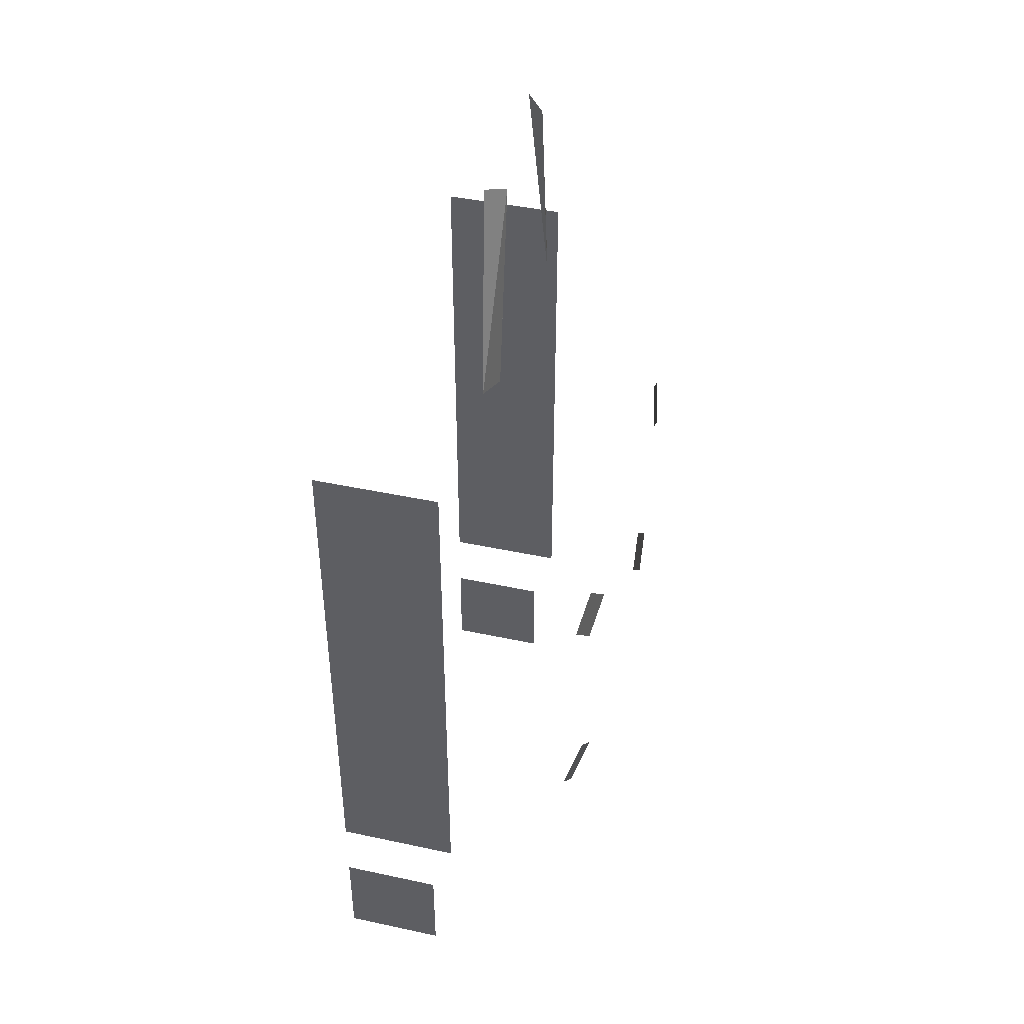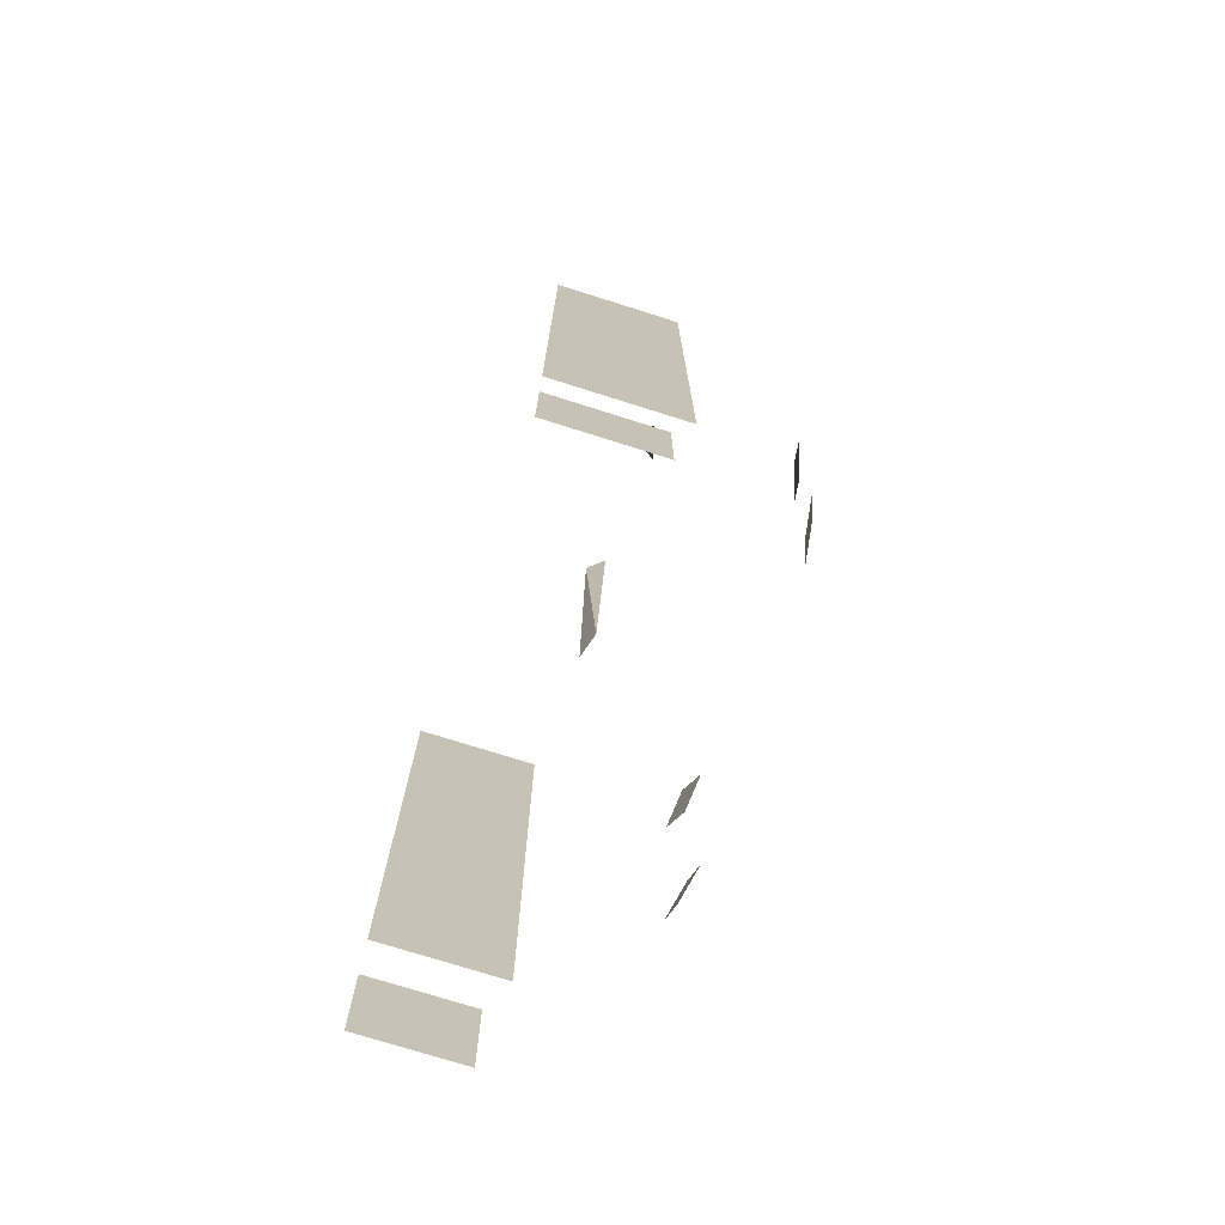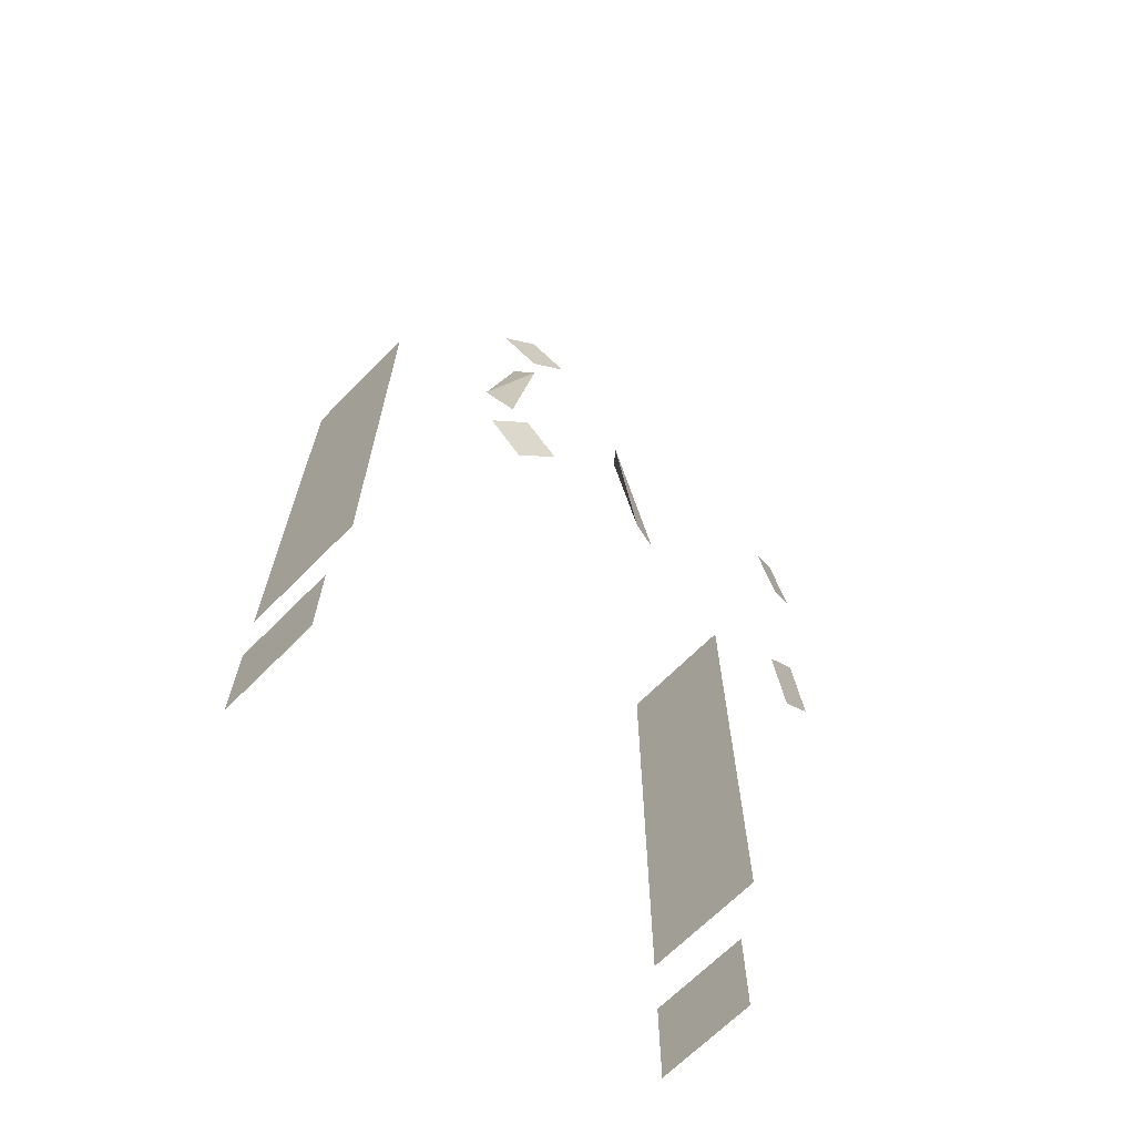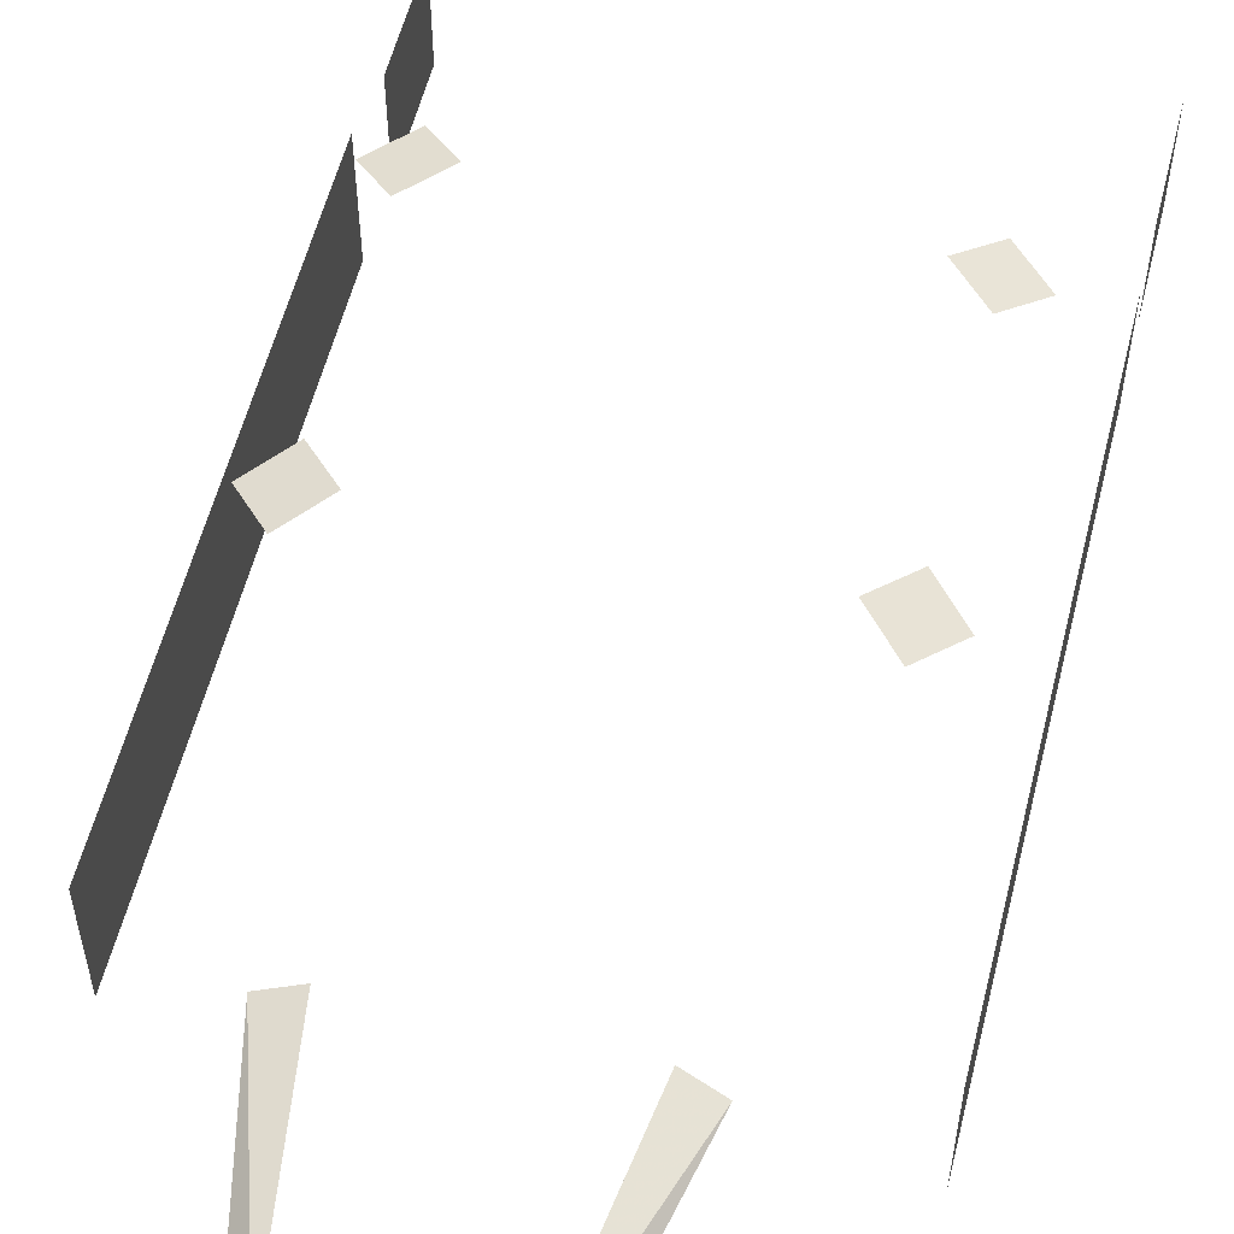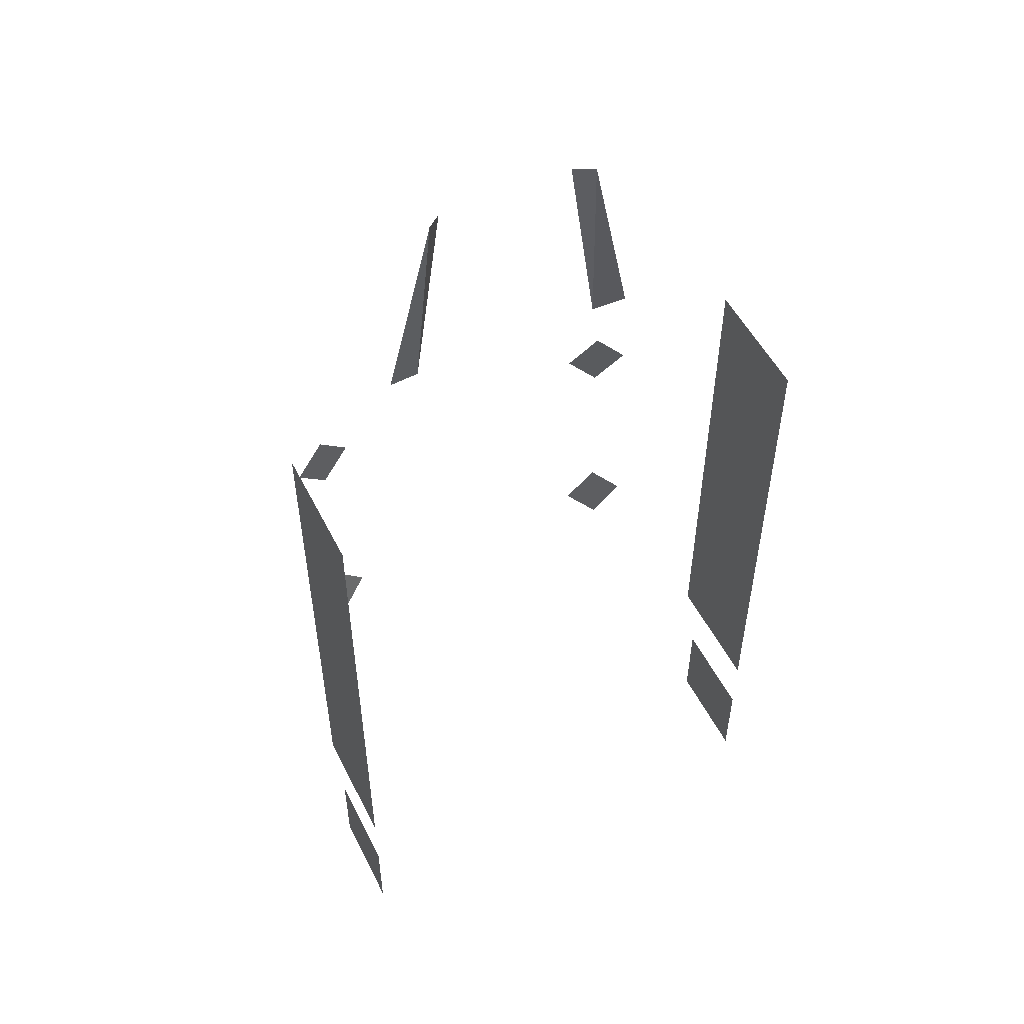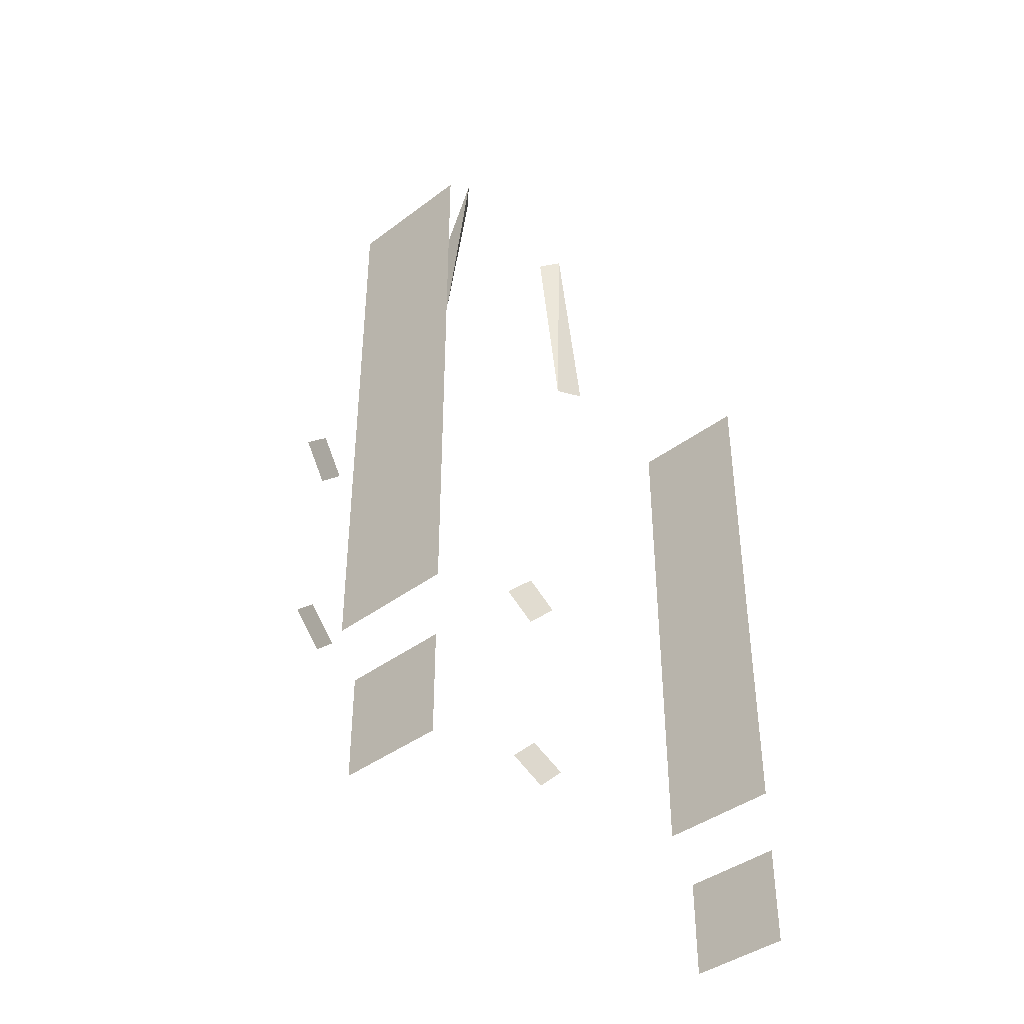
<metadata>
{"format":"obj","ext":"obj","renderer":"f3d","projection":"perspective","resolution":1024,"background":"white","views":[{"elev":43.4,"azim":104.3,"up":"+Z"},{"elev":-74.6,"azim":72.5,"up":"+Z"},{"elev":-67.6,"azim":135.3,"up":"+Z"},{"elev":56.8,"azim":14.0,"up":"+Y"},{"elev":52.9,"azim":-26.4,"up":"+Z"},{"elev":-41.1,"azim":-47.5,"up":"+Z"}]}
</metadata>
<code>
o unnamed model
g group0
v 0.5391 0.9336 3.688
v 0.375 0.9336 4.812
v 0.4687 0.8359 4.852
v 0.7187 0.8867 3.734
f 1 2 3 4
v 0.375 0.9336 4.812
v 0.5391 0.9336 3.688
v 0.7187 0.8867 3.734
v 0.4687 0.8359 4.852
f 5 6 7 8
v 0.5391 0.9336 3.688
v 0.5391 0.9336 3.688
v 0.375 0.9336 4.812
v 0.375 0.9336 4.812
f 9 10 11 12
v 0.4687 0.8359 4.852
v 0.4687 0.8359 4.852
v 0.7187 0.8867 3.734
v 0.7187 0.8867 3.734
f 13 14 15 16
v 0.375 0.9336 4.812
v 0.375 0.9336 4.812
v 0.4687 0.8359 4.852
v 0.4687 0.8359 4.852
f 17 18 19 20
v 0.5391 0.9336 3.688
v 0.5391 0.9336 3.688
v 0.7187 0.8867 3.734
v 0.7187 0.8867 3.734
f 21 22 23 24
v 1.348 0.6875 -0.4375
v 1.348 0.6875 0.125
v 1.348 0.125 0.125
v 1.348 0.125 -0.4375
f 25 26 27 28
v 1.348 0.6875 0.125
v 1.348 0.6875 -0.4375
v 1.348 0.125 -0.4375
v 1.348 0.125 0.125
f 29 30 31 32
v 1.348 0.6875 -0.4375
v 1.348 0.6875 -0.4375
v 1.348 0.6875 0.125
v 1.348 0.6875 0.125
f 33 34 35 36
v 1.348 0.125 0.125
v 1.348 0.125 0.125
v 1.348 0.125 -0.4375
v 1.348 0.125 -0.4375
f 37 38 39 40
v 1.348 0.6875 0.125
v 1.348 0.6875 0.125
v 1.348 0.125 0.125
v 1.348 0.125 0.125
f 41 42 43 44
v 1.348 0.6875 -0.4375
v 1.348 0.6875 -0.4375
v 1.348 0.125 -0.4375
v 1.348 0.125 -0.4375
f 45 46 47 48
v -0.9388 1.557 2.261
v -0.7699 1.599 2.44
v -0.7699 1.599 2.44
v -0.9388 1.557 2.261
f 49 50 51 52
v -0.944 1.556 2.614
v -1.113 1.513 2.435
v -1.113 1.513 2.435
v -0.944 1.556 2.614
f 53 54 55 56
v -0.9388 1.557 2.261
v -1.113 1.513 2.435
v -0.944 1.556 2.614
v -0.7699 1.599 2.44
f 57 58 59 60
v -0.7699 1.599 2.44
v -0.944 1.556 2.614
v -1.113 1.513 2.435
v -0.9388 1.557 2.261
f 61 62 63 64
v -0.7699 1.599 2.44
v -0.944 1.556 2.614
v -0.944 1.556 2.614
v -0.7699 1.599 2.44
f 65 66 67 68
v -1.113 1.513 2.435
v -0.9388 1.557 2.261
v -0.9388 1.557 2.261
v -1.113 1.513 2.435
f 69 70 71 72
g clipboard
v -0.5391 0.9336 3.688
v -0.375 0.9336 4.812
v -0.4688 0.8359 4.852
v -0.7188 0.8867 3.734
f 73 74 75 76
v -0.375 0.9336 4.812
v -0.5391 0.9336 3.688
v -0.7188 0.8867 3.734
v -0.4688 0.8359 4.852
f 77 78 79 80
v -0.5391 0.9336 3.688
v -0.5391 0.9336 3.688
v -0.375 0.9336 4.812
v -0.375 0.9336 4.812
f 81 82 83 84
v -0.4688 0.8359 4.852
v -0.4688 0.8359 4.852
v -0.7188 0.8867 3.734
v -0.7188 0.8867 3.734
f 85 86 87 88
v -0.375 0.9336 4.812
v -0.375 0.9336 4.812
v -0.4688 0.8359 4.852
v -0.4688 0.8359 4.852
f 89 90 91 92
v -0.5391 0.9336 3.688
v -0.5391 0.9336 3.688
v -0.7188 0.8867 3.734
v -0.7188 0.8867 3.734
f 93 94 95 96
v -1.348 0.6875 -0.4375
v -1.348 0.6875 0.125
v -1.348 0.125 0.125
v -1.348 0.125 -0.4375
f 97 98 99 100
v -1.348 0.6875 0.125
v -1.348 0.6875 -0.4375
v -1.348 0.125 -0.4375
v -1.348 0.125 0.125
f 101 102 103 104
v -1.348 0.6875 -0.4375
v -1.348 0.6875 -0.4375
v -1.348 0.6875 0.125
v -1.348 0.6875 0.125
f 105 106 107 108
v -1.348 0.125 0.125
v -1.348 0.125 0.125
v -1.348 0.125 -0.4375
v -1.348 0.125 -0.4375
f 109 110 111 112
v -1.348 0.6875 0.125
v -1.348 0.6875 0.125
v -1.348 0.125 0.125
v -1.348 0.125 0.125
f 113 114 115 116
v -1.348 0.6875 -0.4375
v -1.348 0.6875 -0.4375
v -1.348 0.125 -0.4375
v -1.348 0.125 -0.4375
f 117 118 119 120
v 1.113 1.513 2.435
v 0.944 1.556 2.614
v 0.944 1.556 2.614
v 1.113 1.513 2.435
f 121 122 123 124
v 0.7699 1.599 2.44
v 0.9388 1.557 2.261
v 0.9388 1.557 2.261
v 0.7699 1.599 2.44
f 125 126 127 128
v 1.113 1.513 2.435
v 0.9388 1.557 2.261
v 0.7699 1.599 2.44
v 0.944 1.556 2.614
f 129 130 131 132
v 0.944 1.556 2.614
v 0.7699 1.599 2.44
v 0.9388 1.557 2.261
v 1.113 1.513 2.435
f 133 134 135 136
v 0.944 1.556 2.614
v 0.7699 1.599 2.44
v 0.7699 1.599 2.44
v 0.944 1.556 2.614
f 137 138 139 140
v 0.9388 1.557 2.261
v 1.113 1.513 2.435
v 1.113 1.513 2.435
v 0.9388 1.557 2.261
f 141 142 143 144
v 1.113 1.469 1.127
v 0.946 1.539 1.299
v 0.946 1.539 1.299
v 1.113 1.469 1.127
f 145 146 147 148
v 0.7694 1.55 1.123
v 0.9368 1.48 0.9508
v 0.9368 1.48 0.9508
v 0.7694 1.55 1.123
f 149 150 151 152
v 1.113 1.469 1.127
v 0.9368 1.48 0.9508
v 0.7694 1.55 1.123
v 0.946 1.539 1.299
f 153 154 155 156
v 0.946 1.539 1.299
v 0.7694 1.55 1.123
v 0.9368 1.48 0.9508
v 1.113 1.469 1.127
f 157 158 159 160
v 0.946 1.539 1.299
v 0.7694 1.55 1.123
v 0.7694 1.55 1.123
v 0.946 1.539 1.299
f 161 162 163 164
v -0.9368 1.48 0.9508
v -0.7694 1.55 1.123
v -0.7694 1.55 1.123
v -0.9368 1.48 0.9508
f 165 166 167 168
v -0.946 1.539 1.299
v -1.113 1.469 1.127
v -1.113 1.469 1.127
v -0.946 1.539 1.299
f 169 170 171 172
v -0.9368 1.48 0.9508
v -1.113 1.469 1.127
v -0.946 1.539 1.299
v -0.7694 1.55 1.123
f 173 174 175 176
v -0.7694 1.55 1.123
v -0.946 1.539 1.299
v -1.113 1.469 1.127
v -0.9368 1.48 0.9508
f 177 178 179 180
v -0.7694 1.55 1.123
v -0.946 1.539 1.299
v -0.946 1.539 1.299
v -0.7694 1.55 1.123
f 181 182 183 184
v -1.348 0.8125 2.875
v -1.348 0.8125 3.5
v -1.348 0.125 3.5
v -1.348 0.125 2.875
f 185 186 187 188
v -1.348 0.8125 3.5
v -1.348 0.8125 2.875
v -1.348 0.125 2.875
v -1.348 0.125 3.5
f 189 190 191 192
v -1.348 0.8125 2.875
v -1.348 0.8125 2.875
v -1.348 0.8125 3.5
v -1.348 0.8125 3.5
f 193 194 195 196
v -1.348 0.125 3.5
v -1.348 0.125 3.5
v -1.348 0.125 2.875
v -1.348 0.125 2.875
f 197 198 199 200
v -1.348 0.8125 3.5
v -1.348 0.8125 3.5
v -1.348 0.125 3.5
v -1.348 0.125 3.5
f 201 202 203 204
v -1.348 0.8125 2.875
v -1.348 0.8125 2.875
v -1.348 0.125 2.875
v -1.348 0.125 2.875
f 205 206 207 208
v -1.348 0.8125 1.5
v -1.348 0.8125 2.875
v -1.348 0.125 2.875
v -1.348 0.125 1.5
f 209 210 211 212
v -1.348 0.8125 2.875
v -1.348 0.8125 1.5
v -1.348 0.125 1.5
v -1.348 0.125 2.875
f 213 214 215 216
v -1.348 0.8125 1.5
v -1.348 0.8125 1.5
v -1.348 0.8125 2.875
v -1.348 0.8125 2.875
f 217 218 219 220
v -1.348 0.125 2.875
v -1.348 0.125 2.875
v -1.348 0.125 1.5
v -1.348 0.125 1.5
f 221 222 223 224
v -1.348 0.8125 2.875
v -1.348 0.8125 2.875
v -1.348 0.125 2.875
v -1.348 0.125 2.875
f 225 226 227 228
v -1.348 0.8125 1.5
v -1.348 0.8125 1.5
v -1.348 0.125 1.5
v -1.348 0.125 1.5
f 229 230 231 232
v -1.348 0.8125 0.5
v -1.348 0.8125 1.5
v -1.348 0.125 1.5
v -1.348 0.125 0.5
f 233 234 235 236
v -1.348 0.8125 1.5
v -1.348 0.8125 0.5
v -1.348 0.125 0.5
v -1.348 0.125 1.5
f 237 238 239 240
v -1.348 0.8125 0.5
v -1.348 0.8125 0.5
v -1.348 0.8125 1.5
v -1.348 0.8125 1.5
f 241 242 243 244
v -1.348 0.125 1.5
v -1.348 0.125 1.5
v -1.348 0.125 0.5
v -1.348 0.125 0.5
f 245 246 247 248
v -1.348 0.8125 1.5
v -1.348 0.8125 1.5
v -1.348 0.125 1.5
v -1.348 0.125 1.5
f 249 250 251 252
v -1.348 0.8125 0.5
v -1.348 0.8125 0.5
v -1.348 0.125 0.5
v -1.348 0.125 0.5
f 253 254 255 256
v 1.348 0.8125 2.875
v 1.348 0.8125 3.5
v 1.348 0.125 3.5
v 1.348 0.125 2.875
f 257 258 259 260
v 1.348 0.8125 3.5
v 1.348 0.8125 2.875
v 1.348 0.125 2.875
v 1.348 0.125 3.5
f 261 262 263 264
v 1.348 0.8125 2.875
v 1.348 0.8125 2.875
v 1.348 0.8125 3.5
v 1.348 0.8125 3.5
f 265 266 267 268
v 1.348 0.125 3.5
v 1.348 0.125 3.5
v 1.348 0.125 2.875
v 1.348 0.125 2.875
f 269 270 271 272
v 1.348 0.8125 3.5
v 1.348 0.8125 3.5
v 1.348 0.125 3.5
v 1.348 0.125 3.5
f 273 274 275 276
v 1.348 0.8125 2.875
v 1.348 0.8125 2.875
v 1.348 0.125 2.875
v 1.348 0.125 2.875
f 277 278 279 280
v 1.348 0.8125 1.5
v 1.348 0.8125 2.875
v 1.348 0.125 2.875
v 1.348 0.125 1.5
f 281 282 283 284
v 1.348 0.8125 2.875
v 1.348 0.8125 1.5
v 1.348 0.125 1.5
v 1.348 0.125 2.875
f 285 286 287 288
v 1.348 0.8125 1.5
v 1.348 0.8125 1.5
v 1.348 0.8125 2.875
v 1.348 0.8125 2.875
f 289 290 291 292
v 1.348 0.125 2.875
v 1.348 0.125 2.875
v 1.348 0.125 1.5
v 1.348 0.125 1.5
f 293 294 295 296
v 1.348 0.8125 2.875
v 1.348 0.8125 2.875
v 1.348 0.125 2.875
v 1.348 0.125 2.875
f 297 298 299 300
v 1.348 0.8125 1.5
v 1.348 0.8125 1.5
v 1.348 0.125 1.5
v 1.348 0.125 1.5
f 301 302 303 304
v 1.348 0.8125 0.5
v 1.348 0.8125 1.5
v 1.348 0.125 1.5
v 1.348 0.125 0.5
f 305 306 307 308
v 1.348 0.8125 1.5
v 1.348 0.8125 0.5
v 1.348 0.125 0.5
v 1.348 0.125 1.5
f 309 310 311 312
v 1.348 0.8125 0.5
v 1.348 0.8125 0.5
v 1.348 0.8125 1.5
v 1.348 0.8125 1.5
f 313 314 315 316
v 1.348 0.125 1.5
v 1.348 0.125 1.5
v 1.348 0.125 0.5
v 1.348 0.125 0.5
f 317 318 319 320
v 1.348 0.8125 1.5
v 1.348 0.8125 1.5
v 1.348 0.125 1.5
v 1.348 0.125 1.5
f 321 322 323 324
v 1.348 0.8125 0.5
v 1.348 0.8125 0.5
v 1.348 0.125 0.5
v 1.348 0.125 0.5
f 325 326 327 328

</code>
